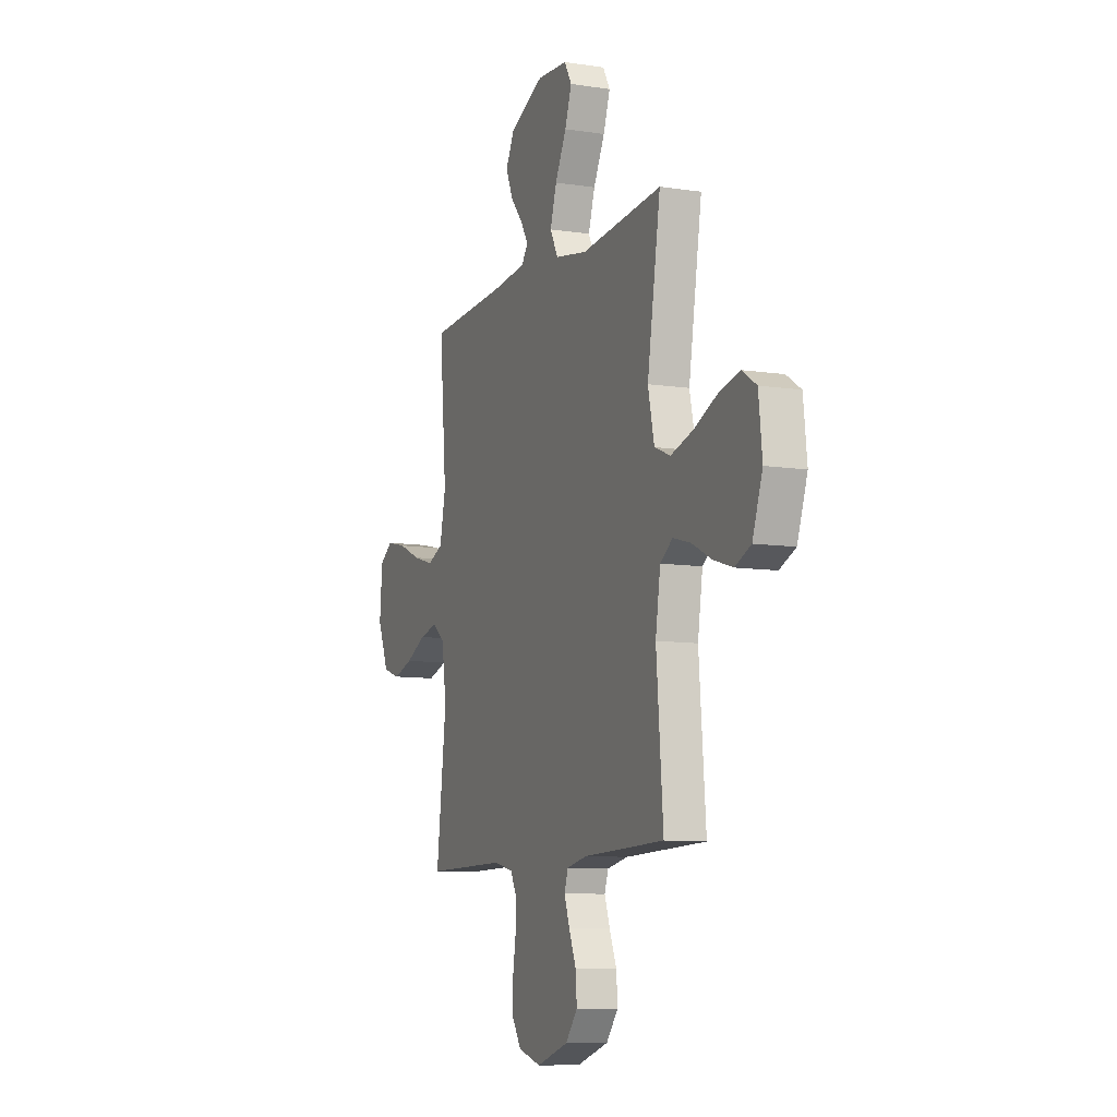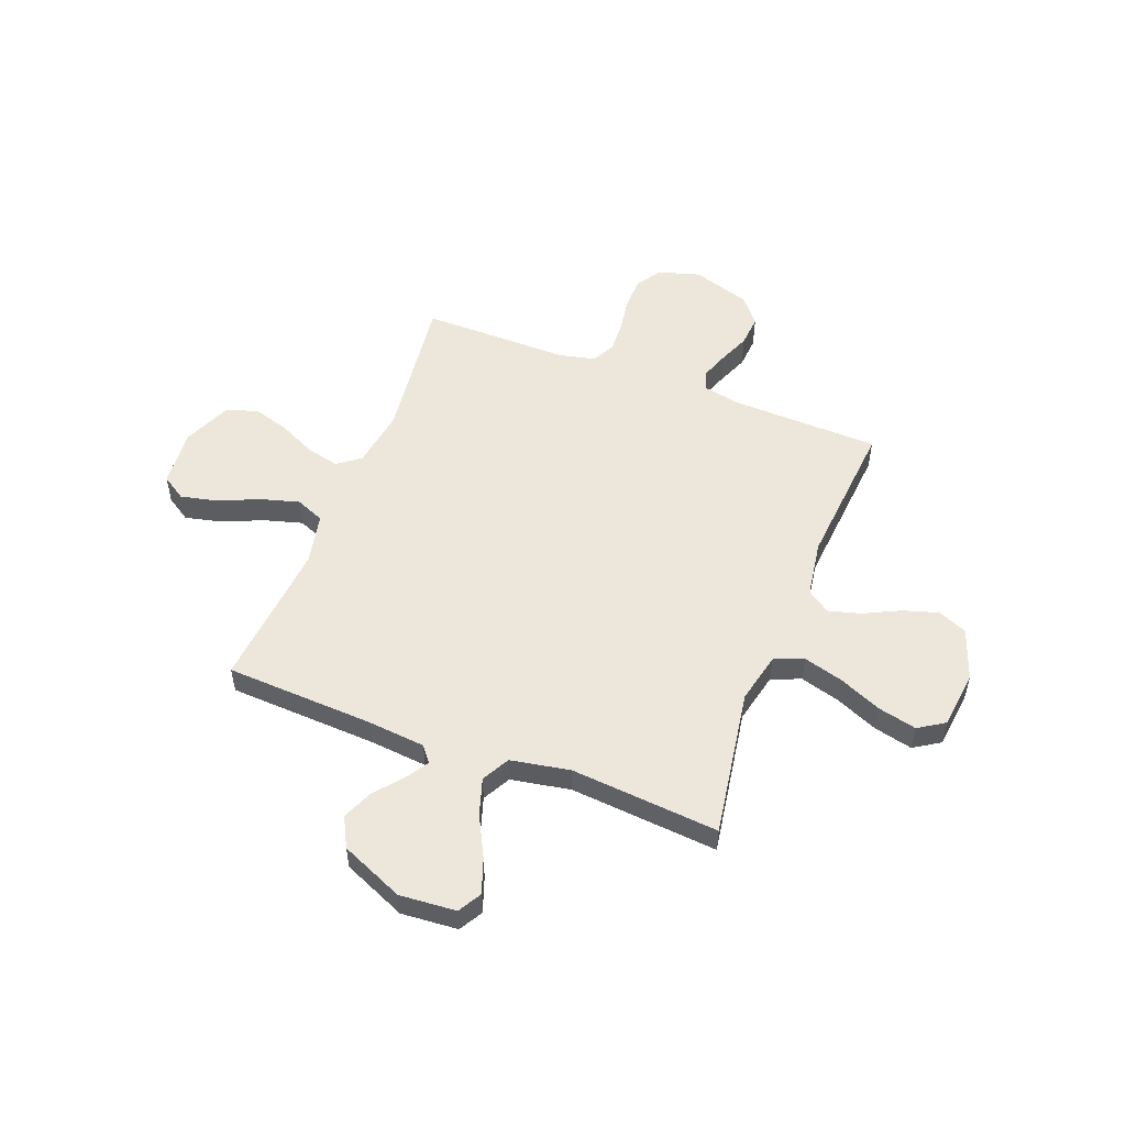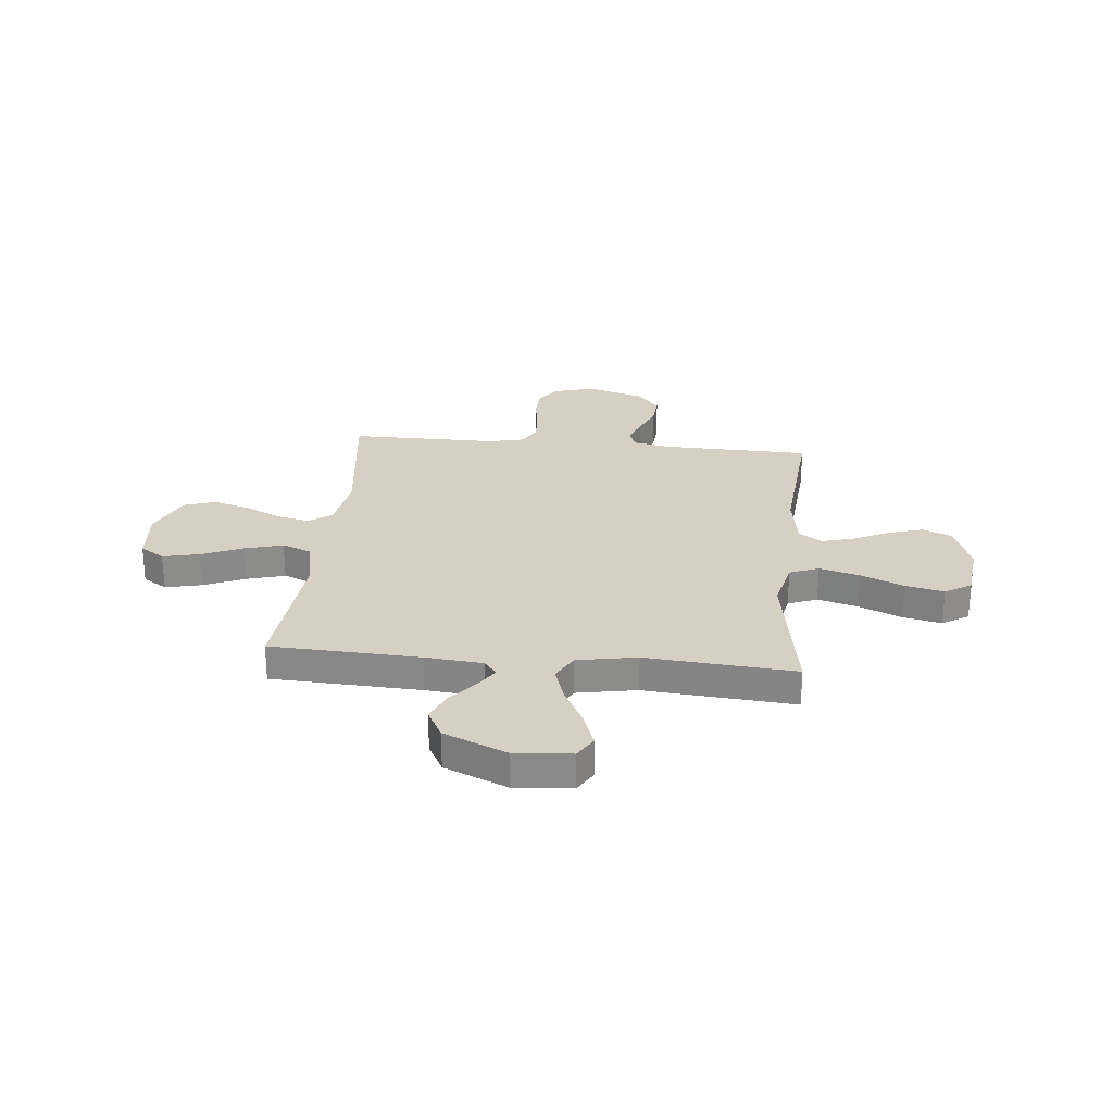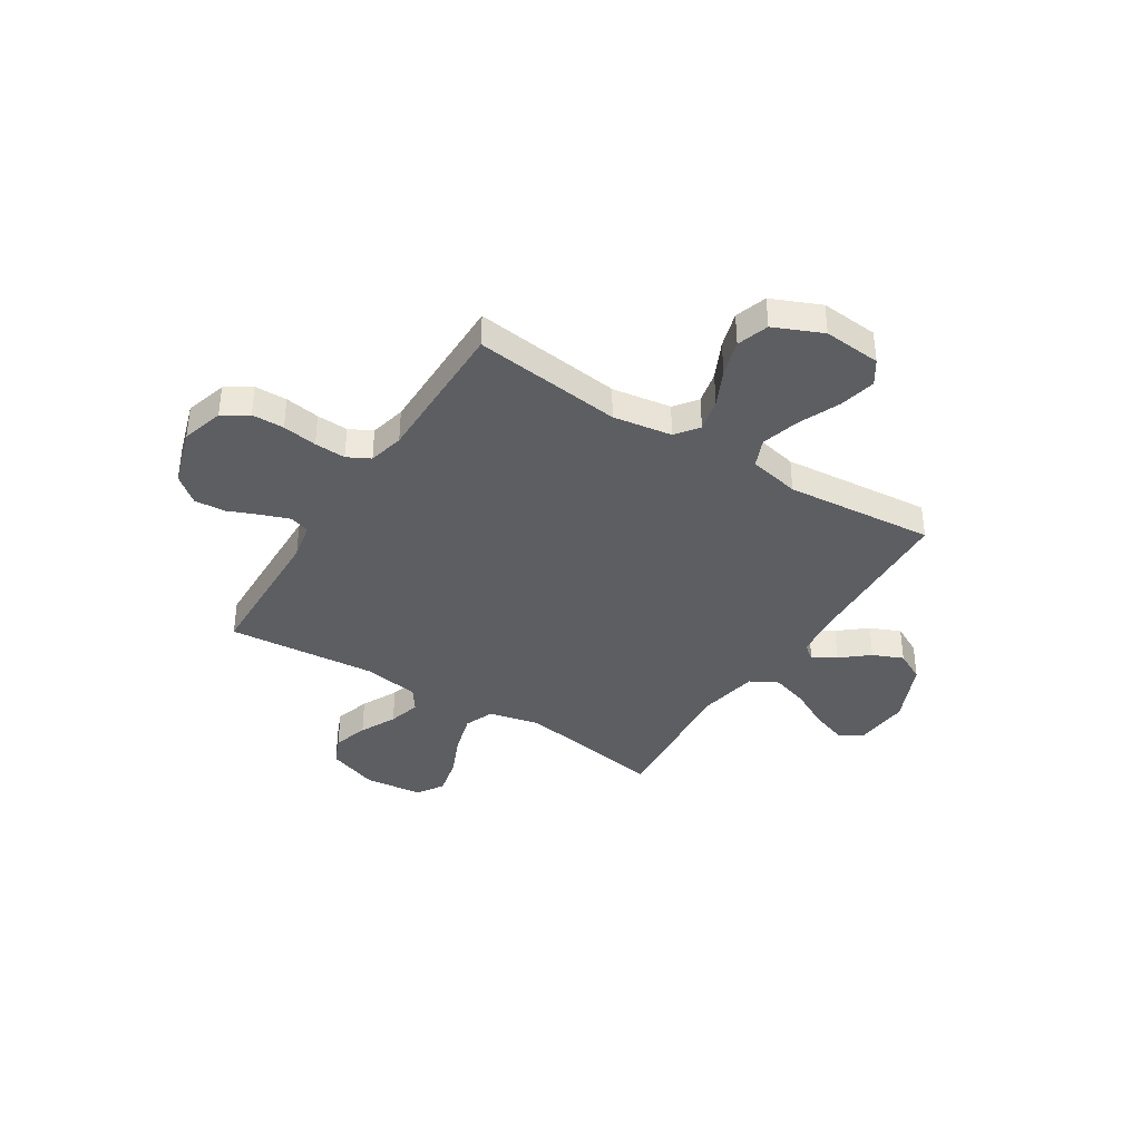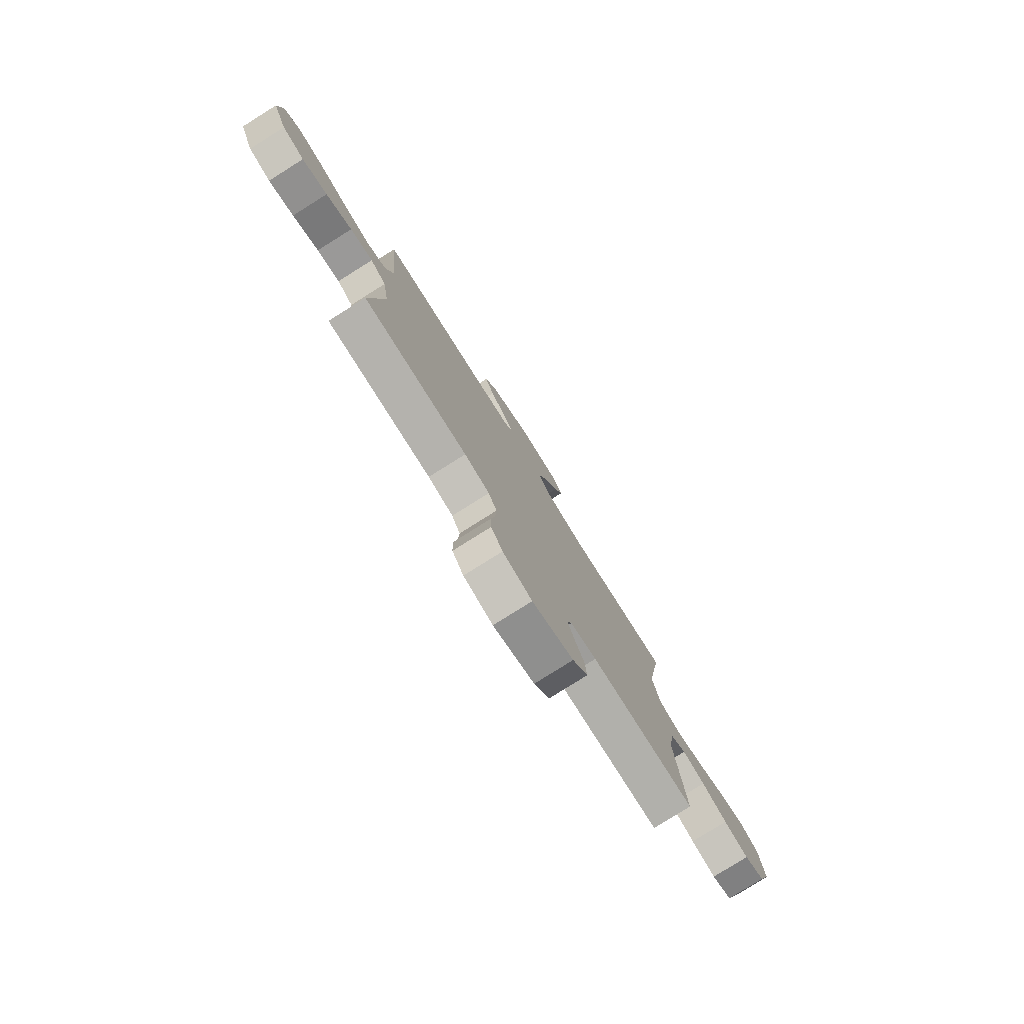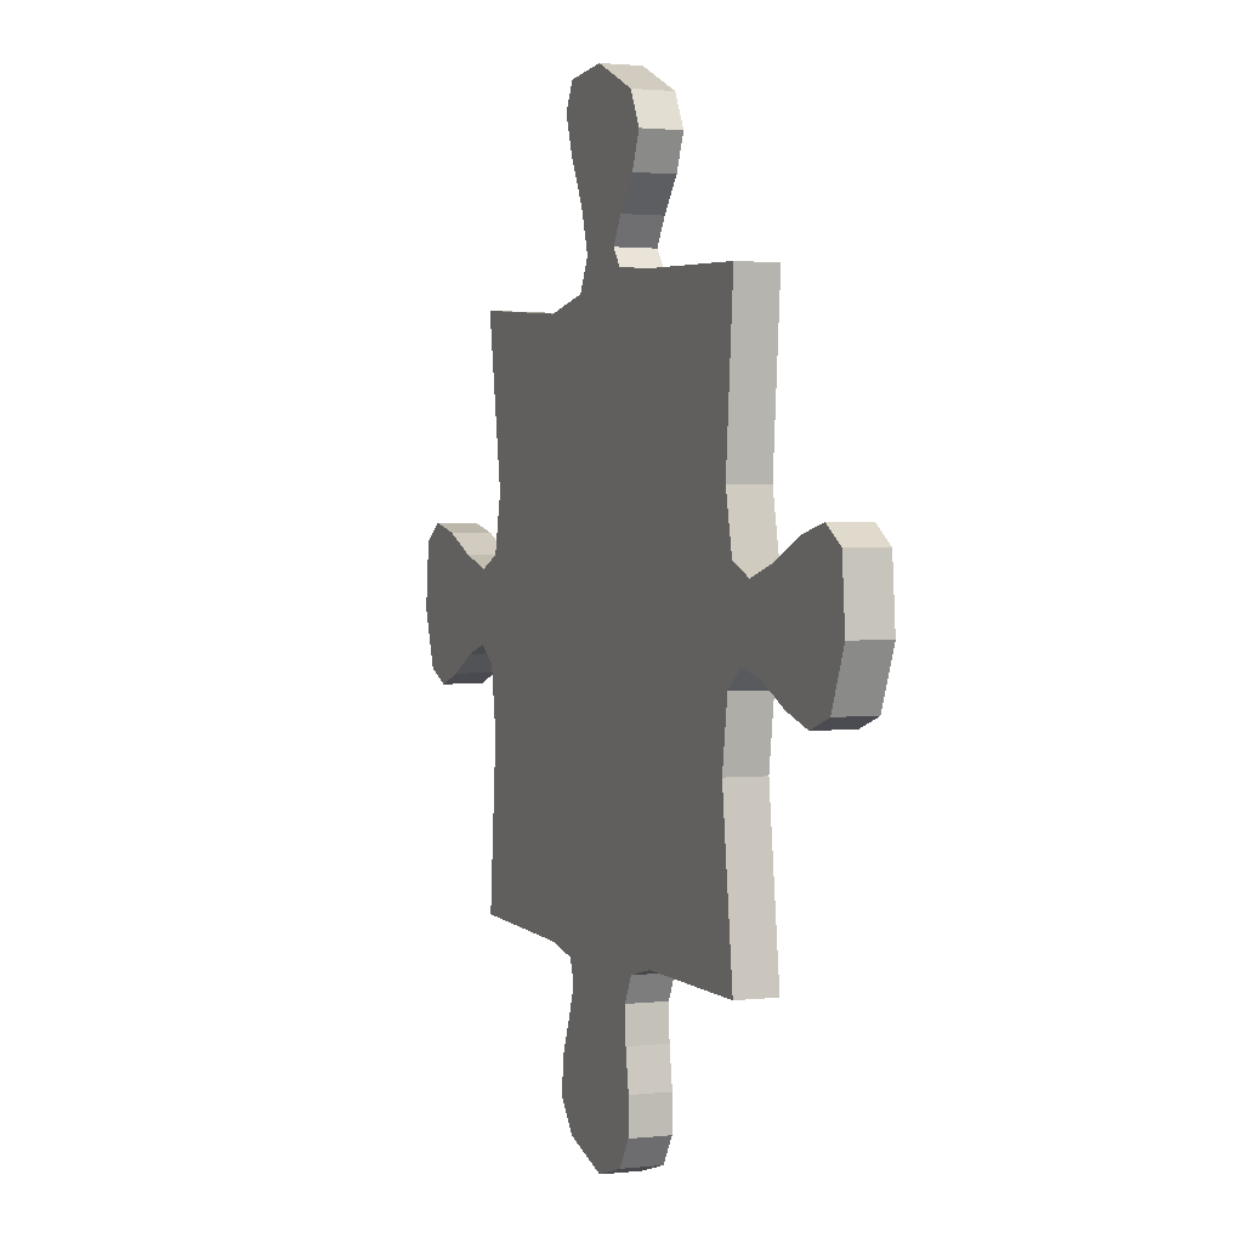
<metadata>
{"format":"obj","ext":"obj","renderer":"f3d","projection":"perspective","resolution":1024,"background":"white","views":[{"elev":-9.3,"azim":68.0,"up":"+Z"},{"elev":52.9,"azim":21.1,"up":"+Y"},{"elev":26.3,"azim":5.6,"up":"+Y"},{"elev":-38.2,"azim":-122.2,"up":"+Y"},{"elev":-79.6,"azim":-57.9,"up":"+Z"},{"elev":1.7,"azim":-111.6,"up":"+Z"}]}
</metadata>
<code>
v -0.5 0.07 0.5
v -0.2 0.07 0.514
v -0.083 0.07 0.525
v -0.058 0.07 0.557
v -0.087 0.07 0.603
v -0.133 0.07 0.659
v -0.159 0.07 0.72
v -0.127 0.07 0.781
v 0 0.07 0.836
v 0.114 0.07 0.827
v 0.141 0.07 0.78
v 0.116 0.07 0.709
v 0.074 0.07 0.628
v 0.05 0.07 0.553
v 0.08 0.07 0.497
v 0.2 0.07 0.475
v 0.5 0.07 0.5
v 0.451 0.07 0.2
v 0.474 0.07 0.097
v 0.533 0.07 0.073
v 0.614 0.07 0.096
v 0.7 0.07 0.133
v 0.778 0.07 0.151
v 0.831 0.07 0.117
v 0.844 0.07 0
v 0.807 0.07 -0.104
v 0.748 0.07 -0.129
v 0.677 0.07 -0.107
v 0.604 0.07 -0.071
v 0.539 0.07 -0.053
v 0.493 0.07 -0.085
v 0.475 0.07 -0.2
v 0.5 0.07 -0.5
v 0.2 0.07 -0.508
v 0.125 0.07 -0.523
v 0.111 0.07 -0.563
v 0.131 0.07 -0.619
v 0.157 0.07 -0.682
v 0.162 0.07 -0.745
v 0.118 0.07 -0.799
v 0 0.07 -0.836
v -0.084 0.07 -0.811
v -0.117 0.07 -0.76
v -0.118 0.07 -0.695
v -0.107 0.07 -0.625
v -0.104 0.07 -0.562
v -0.128 0.07 -0.516
v -0.2 0.07 -0.499
v -0.5 0.07 -0.5
v -0.463 0.07 -0.2
v -0.481 0.07 -0.081
v -0.527 0.07 -0.046
v -0.593 0.07 -0.061
v -0.668 0.07 -0.097
v -0.741 0.07 -0.119
v -0.805 0.07 -0.098
v -0.847 0.07 0
v -0.837 0.07 0.116
v -0.788 0.07 0.148
v -0.714 0.07 0.131
v -0.631 0.07 0.095
v -0.554 0.07 0.073
v -0.496 0.07 0.097
v -0.474 0.07 0.2
v -0.5 0 0.5
v -0.2 0 0.514
v -0.083 0 0.525
v -0.058 0 0.557
v -0.087 0 0.603
v -0.133 0 0.659
v -0.159 0 0.72
v -0.127 0 0.781
v 0 0 0.836
v 0.114 0 0.827
v 0.141 0 0.78
v 0.116 0 0.709
v 0.074 0 0.628
v 0.05 0 0.553
v 0.08 0 0.497
v 0.2 0 0.475
v 0.5 0 0.5
v 0.451 0 0.2
v 0.474 0 0.097
v 0.533 0 0.073
v 0.614 0 0.096
v 0.7 0 0.133
v 0.778 0 0.151
v 0.831 0 0.117
v 0.844 0 0
v 0.807 0 -0.104
v 0.748 0 -0.129
v 0.677 0 -0.107
v 0.604 0 -0.071
v 0.539 0 -0.053
v 0.493 0 -0.085
v 0.475 0 -0.2
v 0.5 0 -0.5
v 0.2 0 -0.508
v 0.125 0 -0.523
v 0.111 0 -0.563
v 0.131 0 -0.619
v 0.157 0 -0.682
v 0.162 0 -0.745
v 0.118 0 -0.799
v 0 0 -0.836
v -0.084 0 -0.811
v -0.117 0 -0.76
v -0.118 0 -0.695
v -0.107 0 -0.625
v -0.104 0 -0.562
v -0.128 0 -0.516
v -0.2 0 -0.499
v -0.5 0 -0.5
v -0.463 0 -0.2
v -0.481 0 -0.081
v -0.527 0 -0.046
v -0.593 0 -0.061
v -0.668 0 -0.097
v -0.741 0 -0.119
v -0.805 0 -0.098
v -0.847 0 0
v -0.837 0 0.116
v -0.788 0 0.148
v -0.714 0 0.131
v -0.631 0 0.095
v -0.554 0 0.073
v -0.496 0 0.097
v -0.474 0 0.2
f 58 59 60 61
f 58 61 62
f 57 58 62
f 56 57 62
f 53 54 55 56
f 52 53 56 62
f 51 52 62 63
f 48 49 50
f 47 48 50 51
f 42 43 44 45
f 42 45 46
f 41 42 46
f 40 41 46
f 37 38 39 40
f 36 37 40 46
f 35 36 46 47
f 32 33 34
f 31 32 34 35
f 26 27 28 29
f 26 29 30
f 25 26 30
f 24 25 30
f 21 22 23 24
f 20 21 24 30
f 19 20 30 31
f 16 17 18
f 15 16 18 19
f 10 11 12 13
f 10 13 14
f 9 10 14
f 8 9 14
f 5 6 7 8
f 4 5 8 14
f 3 4 14 15
f 64 1 2
f 47 51 63 64
f 31 35 47 64
f 15 19 31 64
f 2 3 15 64
f 125 124 123 122
f 126 125 122
f 126 122 121
f 126 121 120
f 120 119 118 117
f 126 120 117 116
f 127 126 116 115
f 114 113 112
f 115 114 112 111
f 109 108 107 106
f 110 109 106
f 110 106 105
f 110 105 104
f 104 103 102 101
f 110 104 101 100
f 111 110 100 99
f 98 97 96
f 99 98 96 95
f 93 92 91 90
f 94 93 90
f 94 90 89
f 94 89 88
f 88 87 86 85
f 94 88 85 84
f 95 94 84 83
f 82 81 80
f 83 82 80 79
f 77 76 75 74
f 78 77 74
f 78 74 73
f 78 73 72
f 72 71 70 69
f 78 72 69 68
f 79 78 68 67
f 66 65 128
f 128 127 115 111
f 128 111 99 95
f 128 95 83 79
f 128 79 67 66
f 1 65 66 2
f 2 66 67 3
f 3 67 68 4
f 4 68 69 5
f 5 69 70 6
f 6 70 71 7
f 7 71 72 8
f 8 72 73 9
f 9 73 74 10
f 10 74 75 11
f 11 75 76 12
f 12 76 77 13
f 13 77 78 14
f 14 78 79 15
f 15 79 80 16
f 16 80 81 17
f 17 81 82 18
f 18 82 83 19
f 19 83 84 20
f 20 84 85 21
f 21 85 86 22
f 22 86 87 23
f 23 87 88 24
f 24 88 89 25
f 25 89 90 26
f 26 90 91 27
f 27 91 92 28
f 28 92 93 29
f 29 93 94 30
f 30 94 95 31
f 31 95 96 32
f 32 96 97 33
f 33 97 98 34
f 34 98 99 35
f 35 99 100 36
f 36 100 101 37
f 37 101 102 38
f 38 102 103 39
f 39 103 104 40
f 40 104 105 41
f 41 105 106 42
f 42 106 107 43
f 43 107 108 44
f 44 108 109 45
f 45 109 110 46
f 46 110 111 47
f 47 111 112 48
f 48 112 113 49
f 49 113 114 50
f 50 114 115 51
f 51 115 116 52
f 52 116 117 53
f 53 117 118 54
f 54 118 119 55
f 55 119 120 56
f 56 120 121 57
f 57 121 122 58
f 58 122 123 59
f 59 123 124 60
f 60 124 125 61
f 61 125 126 62
f 62 126 127 63
f 63 127 128 64
f 64 128 65 1

</code>
